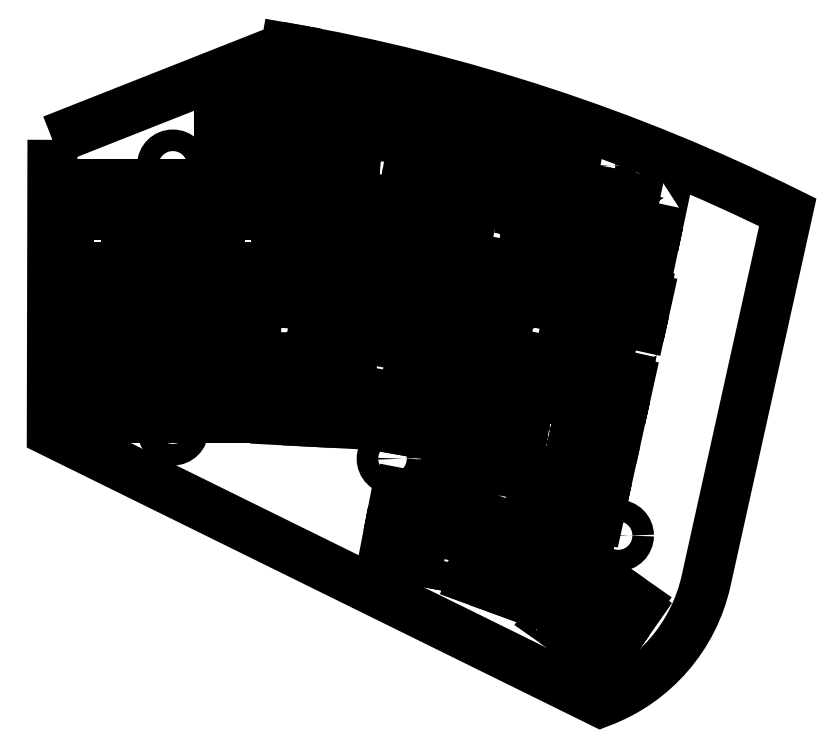
<metadata>
{"format":"dxf","ext":"dxf","renderer":"ezdxf+matplotlib","layout":"modelspace","background":"white","min_lineweight":24,"dpi":150}
</metadata>
<code>
0
SECTION
2
ENTITIES
0
LWPOLYLINE
8
0
90
20
70
1
43
0
10
99.61
20
110
10
99.81
20
111
10
99.02
20
111.1
10
99.61
20
114.2
10
100.4
20
114
10
101.5
20
119.7
10
100.7
20
119.9
10
101.3
20
122.9
10
102.1
20
122.7
10
102.3
20
123.7
10
116
20
121.1
10
115.8
20
120.1
10
116.6
20
119.9
10
116
20
116.9
10
115.2
20
117
10
114.1
20
111.3
10
114.9
20
111.2
10
114.3
20
108.1
10
113.5
20
108.3
10
113.4
20
107.3
0
LWPOLYLINE
8
0
90
20
70
1
43
0
10
9.617
20
102.4
10
8.818
20
102.4
10
8.818
20
105.5
10
9.617
20
105.5
10
9.617
20
111.3
10
8.818
20
111.3
10
8.818
20
114.4
10
9.617
20
114.4
10
9.617
20
115.4
10
23.62
20
115.4
10
23.62
20
114.4
10
24.42
20
114.4
10
24.42
20
111.3
10
23.62
20
111.3
10
23.62
20
105.5
10
24.42
20
105.5
10
24.42
20
102.4
10
23.62
20
102.4
10
23.62
20
101.4
10
9.617
20
101.4
0
LWPOLYLINE
8
0
90
20
70
1
43
0
10
67.6
20
113.1
10
67.43
20
110
10
66.64
20
110.1
10
66.33
20
104.3
10
67.13
20
104.3
10
66.97
20
101.2
10
66.17
20
101.2
10
66.12
20
100.2
10
52.14
20
100.9
10
52.19
20
101.9
10
51.39
20
102
10
51.55
20
105.1
10
52.35
20
105
10
52.65
20
110.8
10
51.86
20
110.9
10
52.02
20
114
10
52.82
20
113.9
10
52.87
20
114.9
10
66.85
20
114.2
10
66.8
20
113.2
0
LWPOLYLINE
8
0
90
20
70
1
43
0
10
44.57
20
102.4
10
44.57
20
101.4
10
30.57
20
101.4
10
30.57
20
102.4
10
29.77
20
102.4
10
29.77
20
105.5
10
30.57
20
105.5
10
30.57
20
111.3
10
29.77
20
111.3
10
29.77
20
114.4
10
30.57
20
114.4
10
30.57
20
115.4
10
44.57
20
115.4
10
44.57
20
114.4
10
45.37
20
114.4
10
45.37
20
111.3
10
44.57
20
111.3
10
44.57
20
105.5
10
45.37
20
105.5
10
45.37
20
102.4
0
LWPOLYLINE
8
0
90
20
70
1
43
0
10
95.45
20
119.8
10
94.92
20
116.7
10
94.13
20
116.8
10
93.95
20
115.9
10
80.17
20
118.3
10
80.34
20
119.3
10
79.55
20
119.4
10
80.09
20
122.5
10
80.88
20
122.3
10
81.88
20
128
10
81.1
20
128.2
10
81.64
20
131.2
10
82.42
20
131.1
10
82.6
20
132.1
10
96.38
20
129.6
10
96.21
20
128.7
10
97
20
128.5
10
96.46
20
125.5
10
95.67
20
125.6
10
94.67
20
119.9
0
LWPOLYLINE
8
0
90
20
70
1
43
0
10
73.33
20
120.4
10
72.53
20
120.4
10
72.46
20
119.4
10
58.49
20
120.4
10
58.56
20
121.4
10
57.76
20
121.5
10
57.98
20
124.6
10
58.78
20
124.5
10
59.18
20
130.3
10
58.39
20
130.4
10
58.6
20
133.4
10
59.4
20
133.4
10
59.47
20
134.4
10
73.44
20
133.4
10
73.37
20
132.4
10
74.16
20
132.4
10
73.95
20
129.3
10
73.15
20
129.3
10
72.75
20
123.5
10
73.54
20
123.5
0
LWPOLYLINE
8
0
90
20
70
1
43
0
10
38.19
20
135.4
10
52.19
20
135.4
10
52.19
20
134.4
10
52.99
20
134.4
10
52.99
20
131.3
10
52.19
20
131.3
10
52.19
20
125.5
10
52.99
20
125.5
10
52.99
20
122.4
10
52.19
20
122.4
10
52.19
20
121.4
10
38.19
20
121.4
10
38.19
20
122.4
10
37.39
20
122.4
10
37.39
20
125.5
10
38.19
20
125.5
10
38.19
20
131.3
10
37.39
20
131.3
10
37.39
20
134.4
10
38.19
20
134.4
0
LWPOLYLINE
8
0
90
20
70
1
43
0
10
110.7
20
19.91
10
112.5
20
22.45
10
113.1
20
21.99
10
116.5
20
26.75
10
115.8
20
27.21
10
117.6
20
29.74
10
118.3
20
29.28
10
118.8
20
30.1
10
130.3
20
22.07
10
129.7
20
21.25
10
130.4
20
20.8
10
128.6
20
18.26
10
127.9
20
18.72
10
124.6
20
13.96
10
125.3
20
13.5
10
123.5
20
10.97
10
122.8
20
11.43
10
122.3
20
10.61
10
110.8
20
18.64
10
111.4
20
19.46
0
LWPOLYLINE
8
0
90
20
70
1
43
0
10
96.27
20
37.01
10
97.33
20
39.93
10
98.08
20
39.65
10
98.42
20
40.59
10
111.6
20
35.8
10
111.2
20
34.86
10
112
20
34.59
10
110.9
20
31.68
10
110.2
20
31.95
10
108.2
20
26.5
10
108.9
20
26.23
10
107.9
20
23.31
10
107.1
20
23.59
10
106.8
20
22.65
10
93.63
20
27.44
10
93.98
20
28.38
10
93.22
20
28.65
10
94.28
20
31.56
10
95.04
20
31.29
10
97.02
20
36.74
0
LWPOLYLINE
8
0
90
6
70
1
43
0
10
0.3166
20
125.2
10
0.173
20
60.21
10
122.3
20
0.08819
42
0.2536
10
145.7
20
27.09
10
163.9
20
109
42
0.07208
10
52.19
20
145.7
0
LINE
8
0
10
52.19
20
145.7
30
0
11
53.65
21
145.4
31
0
0
LWPOLYLINE
8
0
90
20
70
1
43
0
10
45.37
20
73.2
10
44.57
20
73.2
10
44.57
20
67.4
10
45.37
20
67.4
10
45.37
20
64.3
10
44.57
20
64.3
10
44.57
20
63.3
10
30.57
20
63.3
10
30.57
20
64.3
10
29.77
20
64.3
10
29.77
20
67.4
10
30.57
20
67.4
10
30.57
20
73.2
10
29.77
20
73.2
10
29.77
20
76.3
10
30.57
20
76.3
10
30.57
20
77.3
10
44.57
20
77.3
10
44.57
20
76.3
10
45.37
20
76.3
0
LWPOLYLINE
8
0
90
20
70
1
43
0
10
88.86
20
31.2
10
88.67
20
30.22
10
74.93
20
32.89
10
75.12
20
33.87
10
74.33
20
34.02
10
74.92
20
37.07
10
75.71
20
36.91
10
76.81
20
42.61
10
76.03
20
42.76
10
76.62
20
45.8
10
77.41
20
45.65
10
77.6
20
46.63
10
91.34
20
43.96
10
91.15
20
42.98
10
91.93
20
42.83
10
91.34
20
39.78
10
90.56
20
39.94
10
89.45
20
34.24
10
90.24
20
34.09
10
89.64
20
31.05
0
LWPOLYLINE
8
0
90
20
70
1
43
0
10
72.5
20
74.81
10
72.67
20
75.79
10
86.46
20
73.36
10
86.29
20
72.38
10
87.07
20
72.24
10
86.54
20
69.19
10
85.75
20
69.33
10
84.74
20
63.61
10
85.53
20
63.48
10
84.99
20
60.42
10
84.2
20
60.56
10
84.03
20
59.58
10
70.24
20
62.01
10
70.42
20
62.99
10
69.63
20
63.13
10
70.17
20
66.18
10
70.95
20
66.05
10
71.96
20
71.76
10
71.17
20
71.9
10
71.71
20
74.95
0
LWPOLYLINE
8
0
90
20
70
1
43
0
10
89.81
20
63.76
10
90.4
20
66.8
10
91.19
20
66.65
10
91.38
20
67.63
10
105.1
20
64.96
10
104.9
20
63.98
10
105.7
20
63.82
10
105.1
20
60.78
10
104.3
20
60.93
10
103.2
20
55.24
10
104
20
55.09
10
103.4
20
52.04
10
102.6
20
52.2
10
102.5
20
51.21
10
88.71
20
53.89
10
88.9
20
54.87
10
88.11
20
55.02
10
88.71
20
58.06
10
89.49
20
57.91
10
90.6
20
63.6
0
LWPOLYLINE
8
0
90
20
70
1
43
0
10
111.3
20
61.96
10
111.5
20
62.94
10
110.7
20
63.11
10
111.4
20
66.14
10
112.2
20
65.96
10
113.4
20
71.63
10
112.7
20
71.8
10
113.3
20
74.83
10
114.1
20
74.65
10
114.3
20
75.63
10
128
20
72.6
10
127.8
20
71.62
10
128.6
20
71.45
10
127.9
20
68.42
10
127.1
20
68.6
10
125.8
20
62.93
10
126.6
20
62.76
10
126
20
59.74
10
125.2
20
59.91
10
125
20
58.93
0
LWPOLYLINE
8
0
90
20
70
1
43
0
10
110.2
20
57.03
10
123.9
20
54
10
123.6
20
53.02
10
124.4
20
52.85
10
123.8
20
49.82
10
123
20
50
10
121.7
20
44.34
10
122.5
20
44.16
10
121.8
20
41.14
10
121.1
20
41.31
10
120.8
20
40.33
10
107.2
20
43.36
10
107.4
20
44.34
10
106.6
20
44.51
10
107.3
20
47.54
10
108.1
20
47.37
10
109.3
20
53.03
10
108.5
20
53.2
10
109.2
20
56.23
10
110
20
56.05
0
LWPOLYLINE
8
0
90
20
70
1
43
0
10
50.02
20
75.91
10
50.82
20
75.87
10
50.87
20
76.86
10
64.86
20
76.13
10
64.8
20
75.13
10
65.6
20
75.09
10
65.44
20
72
10
64.64
20
72.04
10
64.34
20
66.25
10
65.14
20
66.2
10
64.97
20
63.11
10
64.18
20
63.15
10
64.12
20
62.15
10
50.14
20
62.88
10
50.2
20
63.88
10
49.4
20
63.92
10
49.56
20
67.02
10
50.36
20
66.98
10
50.66
20
72.77
10
49.86
20
72.81
0
LWPOLYLINE
8
0
90
20
70
1
43
0
10
24.42
20
67.4
10
24.42
20
64.3
10
23.62
20
64.3
10
23.62
20
63.3
10
9.617
20
63.3
10
9.617
20
64.3
10
8.818
20
64.3
10
8.818
20
67.4
10
9.617
20
67.4
10
9.617
20
73.2
10
8.818
20
73.2
10
8.818
20
76.3
10
9.617
20
76.3
10
9.617
20
77.3
10
23.62
20
77.3
10
23.62
20
76.3
10
24.42
20
76.3
10
24.42
20
73.2
10
23.62
20
73.2
10
23.62
20
67.4
0
LWPOLYLINE
8
0
90
20
70
1
43
0
10
51.35
20
86
10
51.66
20
91.79
10
50.86
20
91.84
10
51.02
20
94.93
10
51.82
20
94.89
10
51.87
20
95.89
10
65.85
20
95.16
10
65.8
20
94.16
10
66.6
20
94.12
10
66.44
20
91.02
10
65.64
20
91.06
10
65.33
20
85.27
10
66.13
20
85.23
10
65.97
20
82.13
10
65.17
20
82.17
10
65.12
20
81.17
10
51.14
20
81.91
10
51.19
20
82.91
10
50.39
20
82.95
10
50.55
20
86.04
0
LWPOLYLINE
8
0
90
20
70
1
43
0
10
108
20
79.63
10
106.9
20
73.94
10
107.7
20
73.79
10
107.1
20
70.74
10
106.3
20
70.9
10
106.1
20
69.91
10
92.35
20
72.59
10
92.54
20
73.57
10
91.75
20
73.72
10
92.34
20
76.76
10
93.13
20
76.61
10
94.23
20
82.3
10
93.45
20
82.46
10
94.04
20
85.5
10
94.82
20
85.35
10
95.02
20
86.33
10
108.8
20
83.66
10
108.6
20
82.68
10
109.4
20
82.52
10
108.8
20
79.48
0
LWPOLYLINE
8
0
90
20
70
1
43
0
10
130.1
20
78.33
10
129.3
20
78.51
10
129.1
20
77.53
10
115.4
20
80.56
10
115.6
20
81.54
10
114.8
20
81.71
10
115.5
20
84.74
10
116.3
20
84.56
10
117.6
20
90.22
10
116.8
20
90.4
10
117.4
20
93.43
10
118.2
20
93.25
10
118.4
20
94.23
10
132.1
20
91.2
10
131.9
20
90.22
10
132.7
20
90.05
10
132
20
87.02
10
131.2
20
87.2
10
130
20
81.53
10
130.8
20
81.36
0
LWPOLYLINE
8
0
90
20
70
1
43
0
10
87.34
20
78.34
10
73.55
20
80.77
10
73.72
20
81.75
10
72.94
20
81.89
10
73.47
20
84.94
10
74.26
20
84.8
10
75.27
20
90.52
10
74.48
20
90.66
10
75.02
20
93.71
10
75.81
20
93.57
10
75.98
20
94.56
10
89.77
20
92.12
10
89.59
20
91.14
10
90.38
20
91
10
89.85
20
87.95
10
89.06
20
88.09
10
88.05
20
82.37
10
88.84
20
82.23
10
88.3
20
79.18
10
87.51
20
79.32
0
LWPOLYLINE
8
0
90
20
70
1
43
0
10
29.77
20
83.35
10
29.77
20
86.45
10
30.57
20
86.45
10
30.57
20
92.25
10
29.77
20
92.25
10
29.77
20
95.35
10
30.57
20
95.35
10
30.57
20
96.35
10
44.57
20
96.35
10
44.57
20
95.35
10
45.37
20
95.35
10
45.37
20
92.25
10
44.57
20
92.25
10
44.57
20
86.45
10
45.37
20
86.45
10
45.37
20
83.35
10
44.57
20
83.35
10
44.57
20
82.35
10
30.57
20
82.35
10
30.57
20
83.35
0
LWPOLYLINE
8
0
90
20
70
1
43
0
10
97.87
20
101
10
97.08
20
101.2
10
97.68
20
104.2
10
98.46
20
104
10
98.65
20
105
10
112.4
20
102.4
10
112.2
20
101.4
10
113
20
101.2
10
112.4
20
98.18
10
111.6
20
98.33
10
110.5
20
92.64
10
111.3
20
92.49
10
110.7
20
89.44
10
109.9
20
89.6
10
109.7
20
88.61
10
95.98
20
91.29
10
96.17
20
92.27
10
95.39
20
92.42
10
95.98
20
95.46
10
96.76
20
95.31
0
LWPOLYLINE
8
0
90
20
70
1
43
0
10
8.818
20
86.45
10
9.617
20
86.45
10
9.617
20
92.25
10
8.818
20
92.25
10
8.818
20
95.35
10
9.617
20
95.35
10
9.617
20
96.35
10
23.62
20
96.35
10
23.62
20
95.35
10
24.42
20
95.35
10
24.42
20
92.25
10
23.62
20
92.25
10
23.62
20
86.45
10
24.42
20
86.45
10
24.42
20
83.35
10
23.62
20
83.35
10
23.62
20
82.35
10
9.617
20
82.35
10
9.617
20
83.35
10
8.818
20
83.35
0
LWPOLYLINE
8
0
90
20
70
1
43
0
10
135.2
20
111
10
135
20
110.1
10
135.8
20
109.9
10
135.2
20
106.9
10
134.4
20
107
10
133.2
20
101.4
10
134
20
101.2
10
133.3
20
98.15
10
132.5
20
98.32
10
132.3
20
97.34
10
118.6
20
100.3
10
118.8
20
101.2
10
118.1
20
101.4
10
118.7
20
104.4
10
119.5
20
104.3
10
120.7
20
109.9
10
119.9
20
110.1
10
120.5
20
113.1
10
121.3
20
113
10
121.5
20
113.9
0
LWPOLYLINE
8
0
90
20
70
1
43
0
10
93.69
20
109.8
10
93.15
20
106.7
10
92.36
20
106.8
10
91.36
20
101.1
10
92.15
20
101
10
91.61
20
97.94
10
90.82
20
98.08
10
90.65
20
97.1
10
76.86
20
99.53
10
77.03
20
100.5
10
76.24
20
100.7
10
76.78
20
103.7
10
77.57
20
103.6
10
78.58
20
109.3
10
77.79
20
109.4
10
78.33
20
112.5
10
79.12
20
112.3
10
79.29
20
113.3
10
93.08
20
110.9
10
92.9
20
109.9
0
CIRCLE
8
0
10
27.1
20
119.5
30
0
40
2.4
0
CIRCLE
8
0
10
27.1
20
60.72
30
0
40
2.4
0
CIRCLE
8
0
10
75.95
20
54.26
30
0
40
2.4
0
CIRCLE
8
0
10
72.29
20
109.6
30
0
40
2.4
0
CIRCLE
8
0
10
126.1
20
37.16
30
0
40
2.4
0
LINE
8
0
10
16.62
20
115.4
30
0
11
16.62
21
101.4
31
0
0
LINE
8
0
10
9.617
20
108.4
30
0
11
23.62
21
108.4
31
0
0
LINE
8
0
10
9.617
20
89.35
30
0
11
23.62
21
89.35
31
0
0
LINE
8
0
10
9.617
20
70.3
30
0
11
23.62
21
70.3
31
0
0
LINE
8
0
10
30.57
20
108.4
30
0
11
44.57
21
108.4
31
0
0
LINE
8
0
10
30.57
20
89.35
30
0
11
44.57
21
89.35
31
0
0
LINE
8
0
10
30.57
20
70.3
30
0
11
44.57
21
70.3
31
0
0
LINE
8
0
10
38.19
20
128.4
30
0
11
52.19
21
128.4
31
0
0
LINE
8
0
10
45.19
20
135.4
30
0
11
45.19
21
121.4
31
0
0
LINE
8
0
10
58.98
20
127.4
30
0
11
72.95
21
126.4
31
0
0
LINE
8
0
10
66.45
20
133.9
30
0
11
65.48
21
119.9
31
0
0
LINE
8
0
10
59.86
20
114.5
30
0
11
59.13
21
100.6
31
0
0
LINE
8
0
10
58.86
20
95.52
30
0
11
58.13
21
81.54
31
0
0
LINE
8
0
10
57.87
20
76.5
30
0
11
57.13
21
62.52
31
0
0
LINE
8
0
10
50.51
20
69.87
30
0
11
64.49
21
69.14
31
0
0
LINE
8
0
10
51.51
20
88.9
30
0
11
65.49
21
88.17
31
0
0
LINE
8
0
10
52.5
20
107.9
30
0
11
66.48
21
107.2
31
0
0
LINE
8
0
10
89.49
20
130.9
30
0
11
87.06
21
117.1
31
0
0
LINE
8
0
10
86.18
20
112.1
30
0
11
83.75
21
98.31
31
0
0
LINE
8
0
10
82.87
20
93.34
30
0
11
80.44
21
79.55
31
0
0
LINE
8
0
10
79.57
20
74.58
30
0
11
77.14
21
60.79
31
0
0
LINE
8
0
10
81.38
20
125.2
30
0
11
95.17
21
122.8
31
0
0
LINE
8
0
10
78.07
20
106.4
30
0
11
91.86
21
104
31
0
0
LINE
8
0
10
74.76
20
87.66
30
0
11
88.55
21
85.23
31
0
0
LINE
8
0
10
71.46
20
68.9
30
0
11
85.24
21
66.47
31
0
0
LINE
8
0
10
109.2
20
122.4
30
0
11
106.5
21
108.6
31
0
0
LINE
8
0
10
105.5
20
103.7
30
0
11
102.9
21
89.95
31
0
0
LINE
8
0
10
101.9
20
84.99
30
0
11
99.22
21
71.25
31
0
0
LINE
8
0
10
98.25
20
66.29
30
0
11
95.58
21
52.55
31
0
0
LINE
8
0
10
90.05
20
60.76
30
0
11
103.8
21
58.09
31
0
0
LINE
8
0
10
93.68
20
79.46
30
0
11
107.4
21
76.79
31
0
0
LINE
8
0
10
97.31
20
98.16
30
0
11
111.1
21
95.48
31
0
0
LINE
8
0
10
101
20
116.9
30
0
11
114.7
21
114.2
31
0
0
LINE
8
0
10
120.1
20
107.1
30
0
11
133.8
21
104.2
31
0
0
LINE
8
0
10
116.9
20
87.39
30
0
11
130.6
21
84.36
31
0
0
LINE
8
0
10
112.8
20
68.8
30
0
11
126.5
21
65.77
31
0
0
LINE
8
0
10
108.7
20
50.2
30
0
11
122.4
21
47.17
31
0
0
LINE
8
0
10
76.26
20
39.76
30
0
11
90
21
37.09
31
0
0
LINE
8
0
10
96.03
20
34.01
30
0
11
109.2
21
29.23
31
0
0
LINE
8
0
10
114.8
20
24.37
30
0
11
126.3
21
16.34
31
0
0
LINE
8
0
10
124.6
20
26.09
30
0
11
116.5
21
14.62
31
0
0
LINE
8
0
10
105
20
38.2
30
0
11
100.2
21
25.04
31
0
0
LINE
8
0
10
84.47
20
45.3
30
0
11
81.8
21
31.55
31
0
0
LINE
8
0
10
128.4
20
112.5
30
0
11
125.5
21
98.8
31
0
0
LINE
8
0
10
125.3
20
92.71
30
0
11
122.2
21
79.05
31
0
0
LINE
8
0
10
121.2
20
74.11
30
0
11
118.1
21
60.45
31
0
0
LINE
8
0
10
117
20
55.52
30
0
11
114
21
41.85
31
0
0
LINE
8
0
10
16.62
20
96.35
30
0
11
16.62
21
82.35
31
0
0
LINE
8
0
10
16.62
20
77.3
30
0
11
16.62
21
63.3
31
0
0
LINE
8
0
10
37.57
20
115.4
30
0
11
37.57
21
101.4
31
0
0
LINE
8
0
10
37.57
20
96.35
30
0
11
37.57
21
82.35
31
0
0
LINE
8
0
10
37.57
20
77.3
30
0
11
37.57
21
63.3
31
0
0
CIRCLE
8
0
10
122.3
20
119.5
30
0
40
2.4
0
ENDSEC
0
EOF

</code>
